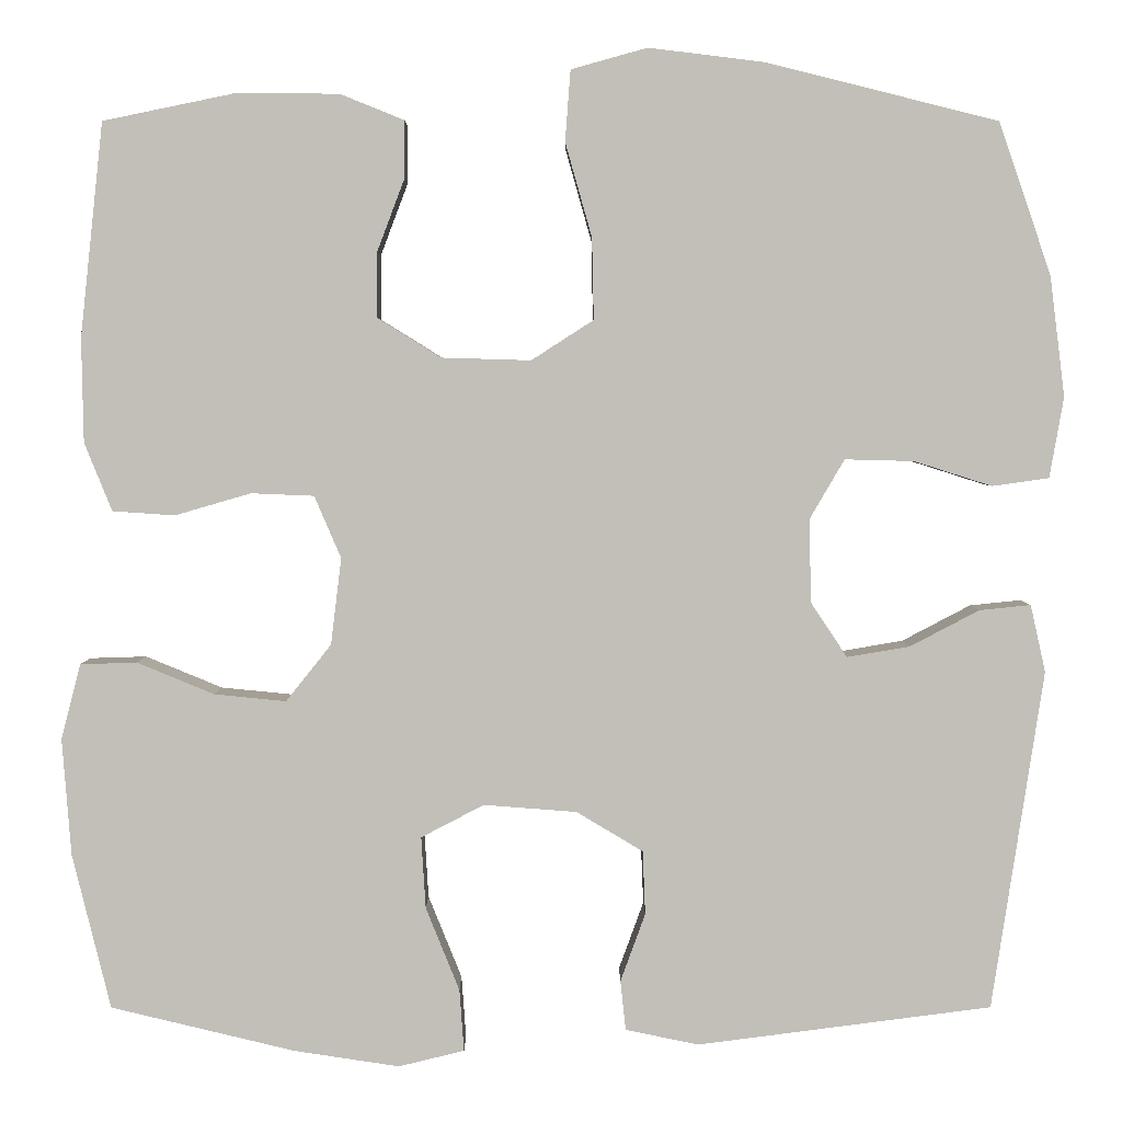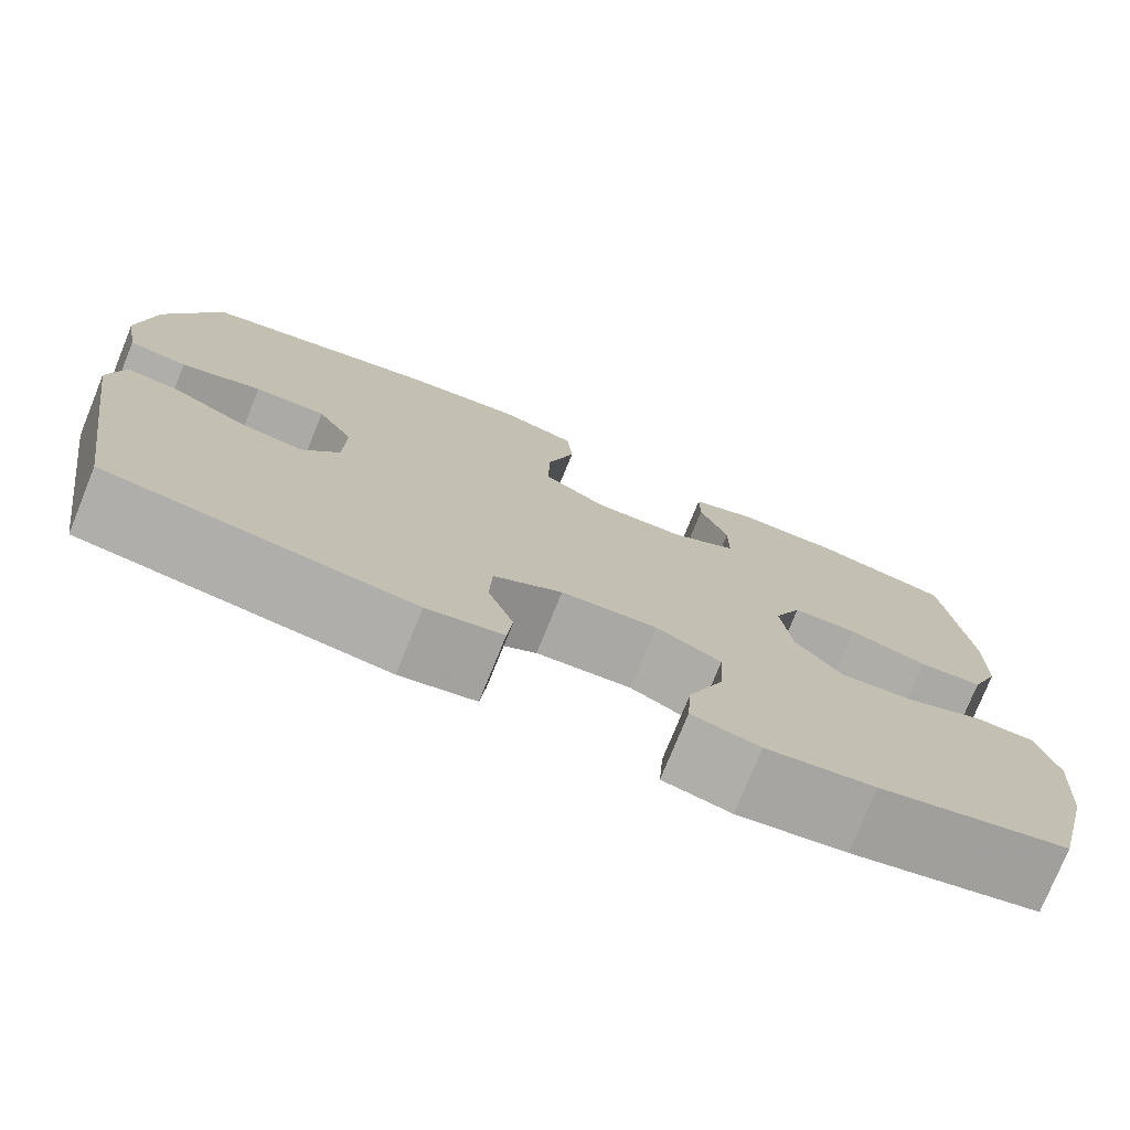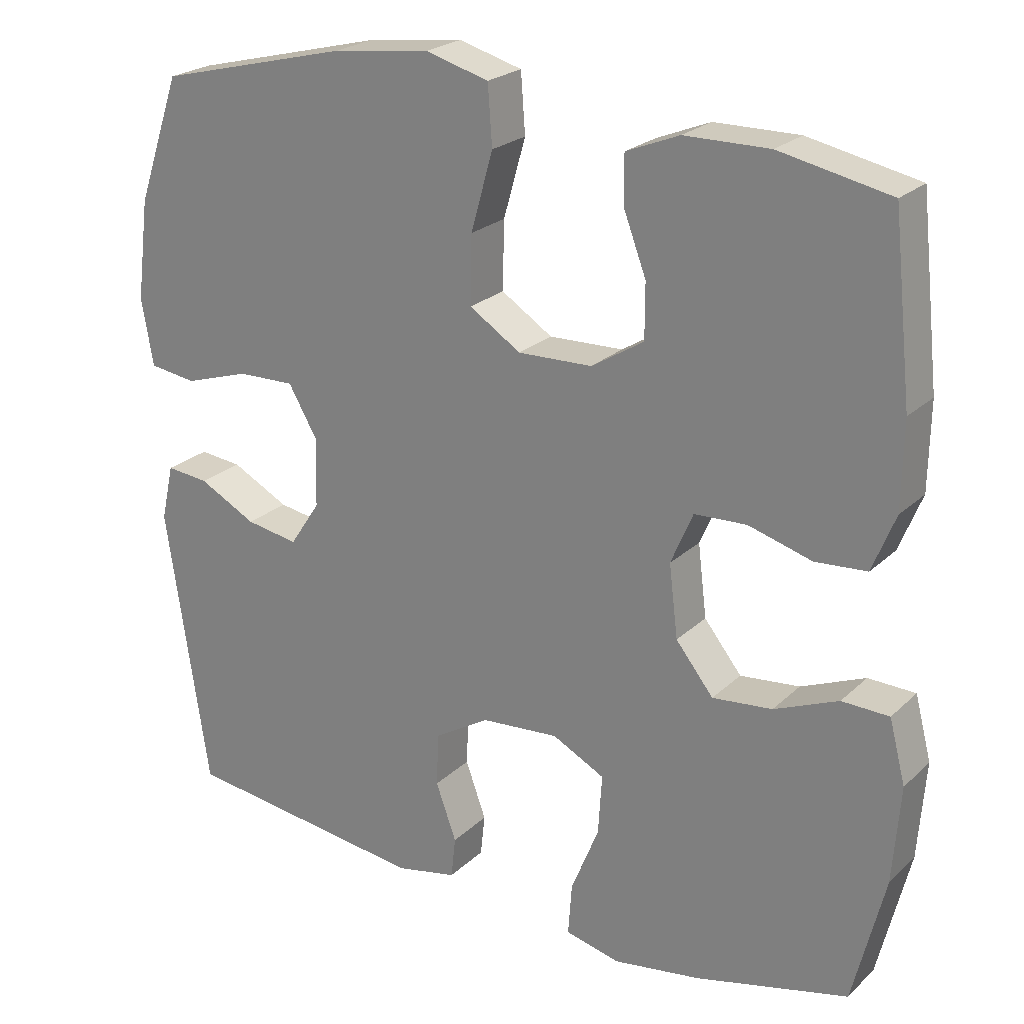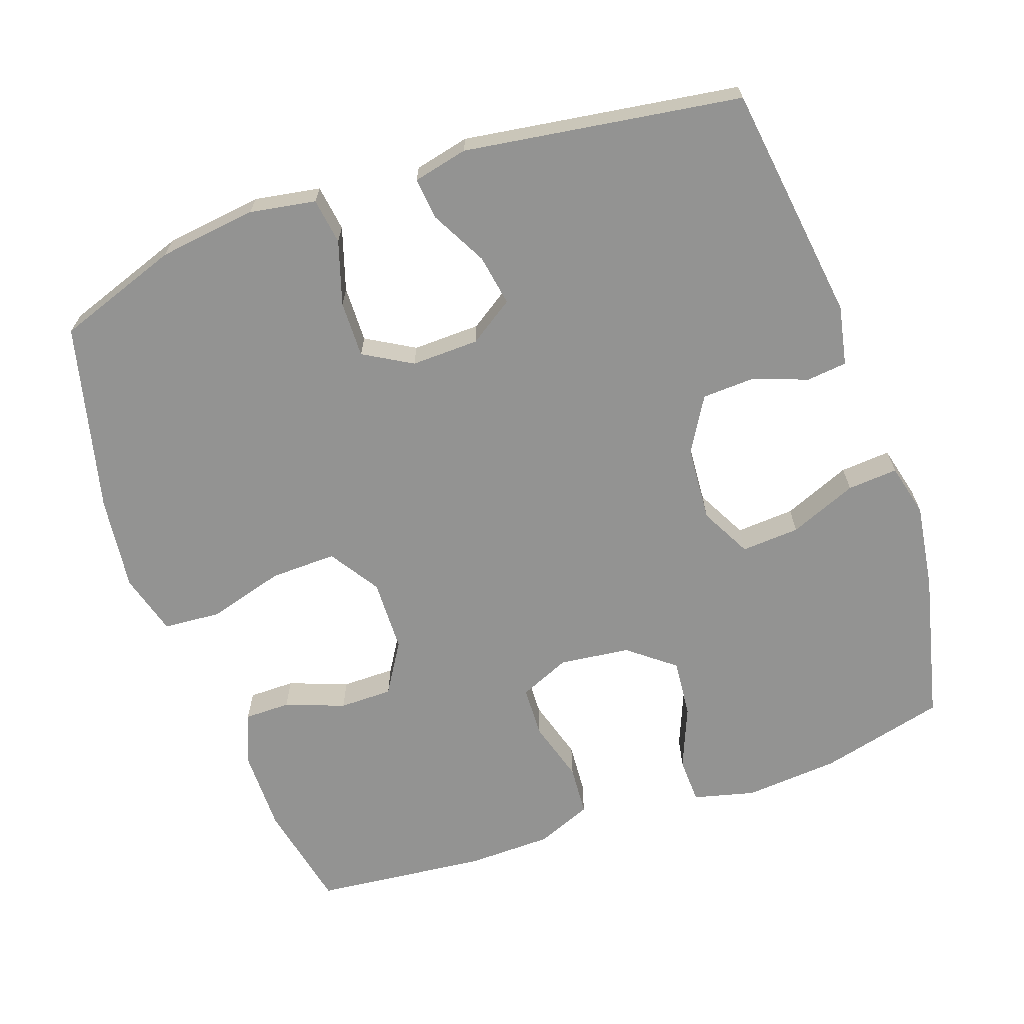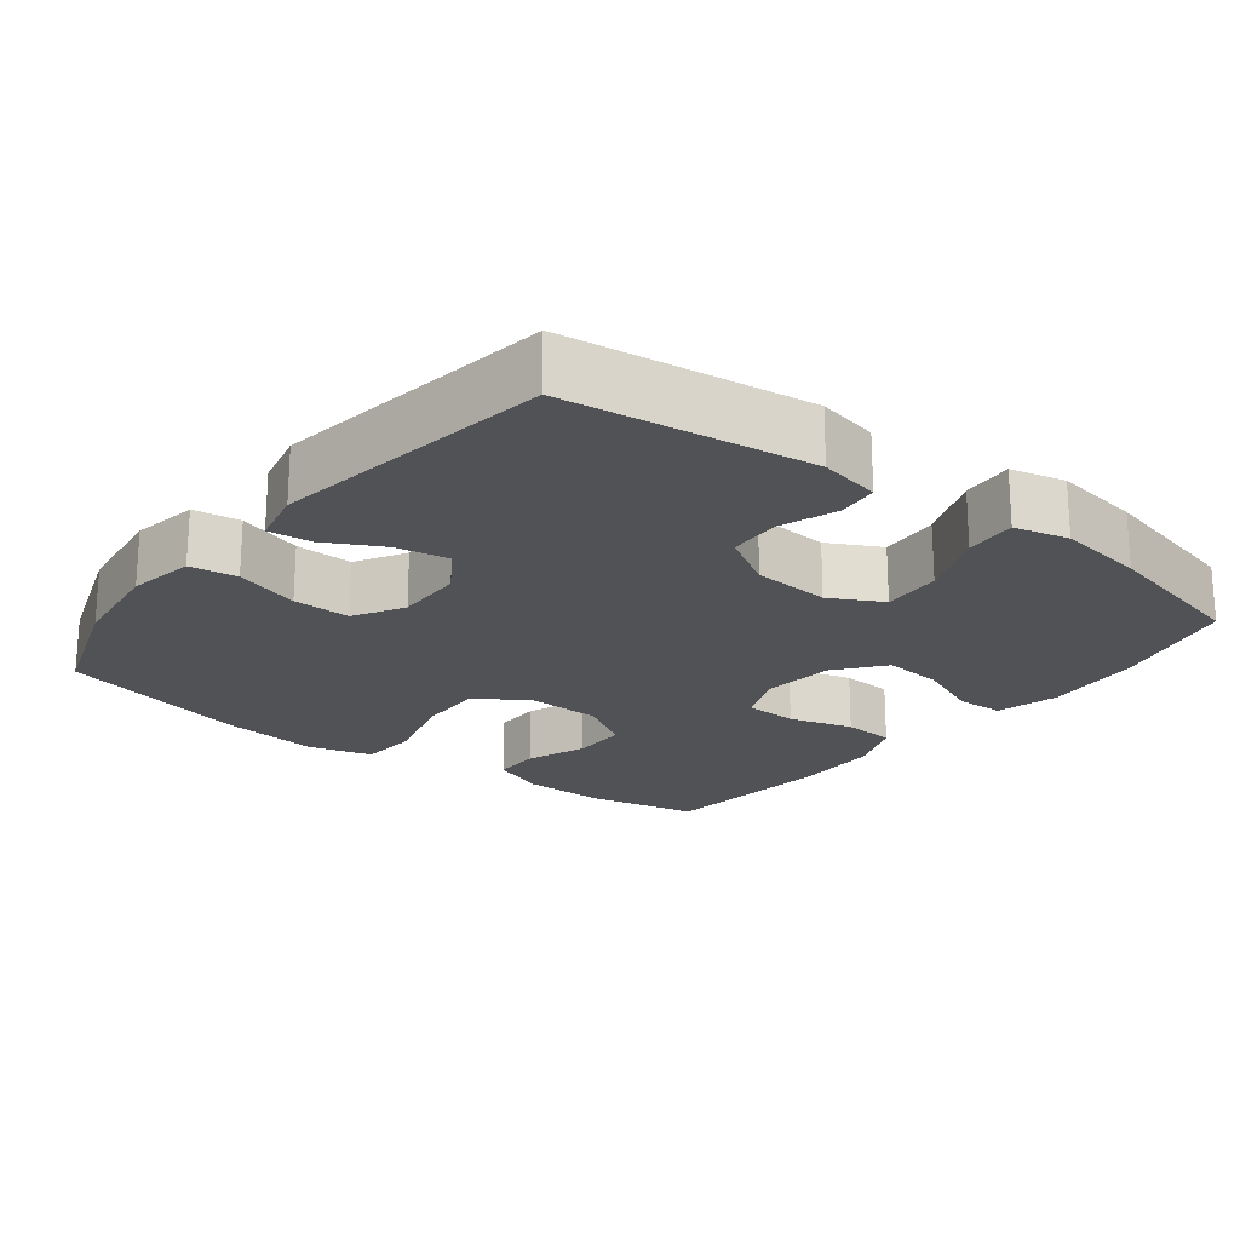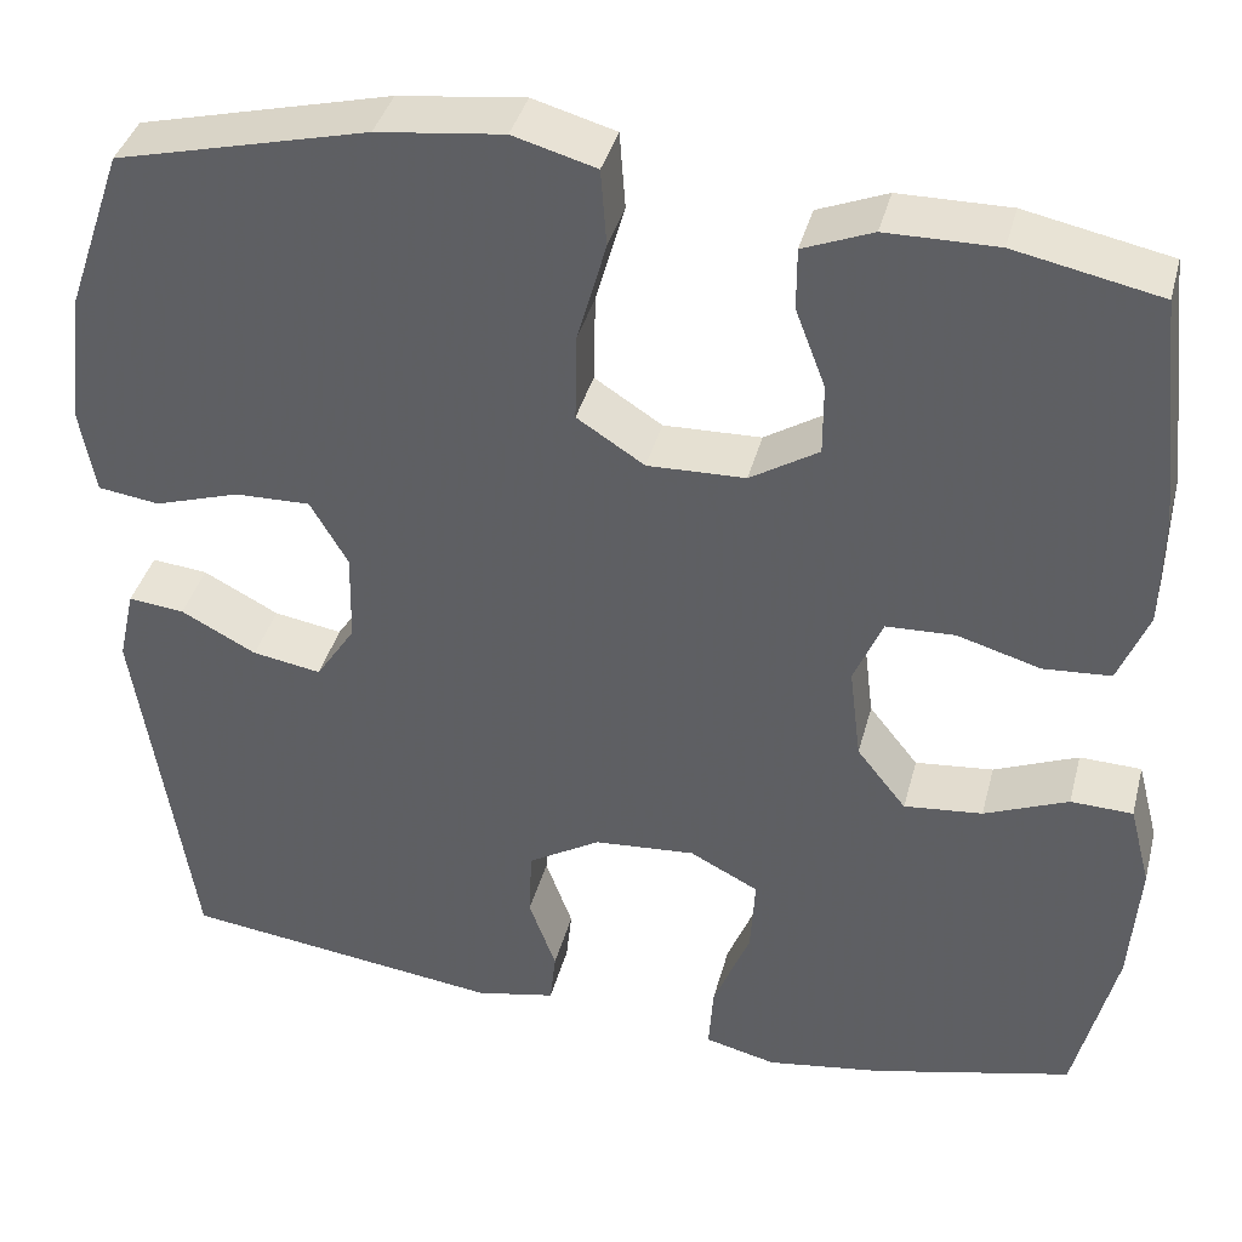
<metadata>
{"format":"obj","ext":"obj","renderer":"f3d","projection":"perspective","resolution":1024,"background":"white","views":[{"elev":3.6,"azim":-0.1,"up":"+Z"},{"elev":-76.5,"azim":157.9,"up":"+Z"},{"elev":23.2,"azim":-146.6,"up":"+Z"},{"elev":-66.6,"azim":109.5,"up":"+Y"},{"elev":-21.1,"azim":142.2,"up":"+Y"},{"elev":38.8,"azim":-165.7,"up":"+Z"}]}
</metadata>
<code>
v -0.5 0.07 -0.5
v -0.543 0.07 -0.325
v -0.553 0.07 -0.193
v -0.531 0.07 -0.108
v -0.467 0.07 -0.106
v -0.38 0.07 -0.142
v -0.299 0.07 -0.15
v -0.248 0.07 -0.086
v -0.236 0.07 0.012
v -0.266 0.07 0.082
v -0.337 0.07 0.085
v -0.423 0.07 0.06
v -0.493 0.07 0.065
v -0.524 0.07 0.142
v -0.526 0.07 0.259
v -0.5 0.07 0.5
v -0.35 0.07 0.531
v -0.235 0.07 0.53
v -0.163 0.07 0.501
v -0.163 0.07 0.437
v -0.194 0.07 0.355
v -0.194 0.07 0.281
v -0.123 0.07 0.237
v -0.022 0.07 0.234
v 0.048 0.07 0.279
v 0.046 0.07 0.371
v 0.016 0.07 0.477
v 0.022 0.07 0.557
v 0.108 0.07 0.581
v 0.239 0.07 0.565
v 0.5 0.07 0.5
v 0.559 0.07 0.329
v 0.576 0.07 0.193
v 0.56 0.07 0.102
v 0.496 0.07 0.093
v 0.408 0.07 0.121
v 0.33 0.07 0.123
v 0.291 0.07 0.056
v 0.293 0.07 -0.038
v 0.334 0.07 -0.1
v 0.405 0.07 -0.088
v 0.483 0.07 -0.047
v 0.541 0.07 -0.041
v 0.558 0.07 -0.117
v 0.5 0.07 -0.5
v 0.168 0.07 -0.543
v 0.085 0.07 -0.526
v 0.079 0.07 -0.47
v 0.107 0.07 -0.393
v 0.104 0.07 -0.321
v 0.029 0.07 -0.276
v -0.076 0.07 -0.268
v -0.147 0.07 -0.305
v -0.142 0.07 -0.386
v -0.104 0.07 -0.48
v -0.099 0.07 -0.55
v -0.173 0.07 -0.568
v -0.292 0.07 -0.55
v -0.5 0 -0.5
v -0.543 0 -0.325
v -0.553 0 -0.193
v -0.531 0 -0.108
v -0.467 0 -0.106
v -0.38 0 -0.142
v -0.299 0 -0.15
v -0.248 0 -0.086
v -0.236 0 0.012
v -0.266 0 0.082
v -0.337 0 0.085
v -0.423 0 0.06
v -0.493 0 0.065
v -0.524 0 0.142
v -0.526 0 0.259
v -0.5 0 0.5
v -0.35 0 0.531
v -0.235 0 0.53
v -0.163 0 0.501
v -0.163 0 0.437
v -0.194 0 0.355
v -0.194 0 0.281
v -0.123 0 0.237
v -0.022 0 0.234
v 0.048 0 0.279
v 0.046 0 0.371
v 0.016 0 0.477
v 0.022 0 0.557
v 0.108 0 0.581
v 0.239 0 0.565
v 0.5 0 0.5
v 0.559 0 0.329
v 0.576 0 0.193
v 0.56 0 0.102
v 0.496 0 0.093
v 0.408 0 0.121
v 0.33 0 0.123
v 0.291 0 0.056
v 0.293 0 -0.038
v 0.334 0 -0.1
v 0.405 0 -0.088
v 0.483 0 -0.047
v 0.541 0 -0.041
v 0.558 0 -0.117
v 0.5 0 -0.5
v 0.168 0 -0.543
v 0.085 0 -0.526
v 0.079 0 -0.47
v 0.107 0 -0.393
v 0.104 0 -0.321
v 0.029 0 -0.276
v -0.076 0 -0.268
v -0.147 0 -0.305
v -0.142 0 -0.386
v -0.104 0 -0.48
v -0.099 0 -0.55
v -0.173 0 -0.568
v -0.292 0 -0.55
f 4 5 6
f 3 4 6
f 2 3 6
f 1 2 6
f 58 1 6
f 57 58 6
f 56 57 6
f 55 56 6
f 54 55 6
f 53 54 6 7
f 52 53 7 8
f 51 52 8 9
f 50 51 9 10
f 47 48 49
f 46 47 49
f 45 46 49
f 44 45 49
f 43 44 49
f 42 43 49
f 41 42 49
f 40 41 49 50
f 39 40 50 10
f 34 35 36
f 33 34 36
f 32 33 36
f 31 32 36
f 30 31 36
f 29 30 36
f 28 29 36
f 27 28 36
f 26 27 36
f 25 26 36 37
f 24 25 37 38
f 19 20 21
f 18 19 21
f 17 18 21
f 16 17 21
f 15 16 21
f 14 15 21
f 13 14 21
f 12 13 21
f 11 12 21
f 10 11 21 22
f 38 39 10
f 24 38 10
f 23 24 10
f 10 22 23
f 64 63 62
f 64 62 61
f 64 61 60
f 64 60 59
f 64 59 116
f 64 116 115
f 64 115 114
f 64 114 113
f 64 113 112
f 65 64 112 111
f 66 65 111 110
f 67 66 110 109
f 68 67 109 108
f 107 106 105
f 107 105 104
f 107 104 103
f 107 103 102
f 107 102 101
f 107 101 100
f 107 100 99
f 108 107 99 98
f 68 108 98 97
f 94 93 92
f 94 92 91
f 94 91 90
f 94 90 89
f 94 89 88
f 94 88 87
f 94 87 86
f 94 86 85
f 94 85 84
f 95 94 84 83
f 96 95 83 82
f 79 78 77
f 79 77 76
f 79 76 75
f 79 75 74
f 79 74 73
f 79 73 72
f 79 72 71
f 79 71 70
f 79 70 69
f 80 79 69 68
f 68 97 96
f 68 96 82
f 68 82 81
f 81 80 68
f 1 59 60 2
f 2 60 61 3
f 3 61 62 4
f 4 62 63 5
f 5 63 64 6
f 6 64 65 7
f 7 65 66 8
f 8 66 67 9
f 9 67 68 10
f 10 68 69 11
f 11 69 70 12
f 12 70 71 13
f 13 71 72 14
f 14 72 73 15
f 15 73 74 16
f 16 74 75 17
f 17 75 76 18
f 18 76 77 19
f 19 77 78 20
f 20 78 79 21
f 21 79 80 22
f 22 80 81 23
f 23 81 82 24
f 24 82 83 25
f 25 83 84 26
f 26 84 85 27
f 27 85 86 28
f 28 86 87 29
f 29 87 88 30
f 30 88 89 31
f 31 89 90 32
f 32 90 91 33
f 33 91 92 34
f 34 92 93 35
f 35 93 94 36
f 36 94 95 37
f 37 95 96 38
f 38 96 97 39
f 39 97 98 40
f 40 98 99 41
f 41 99 100 42
f 42 100 101 43
f 43 101 102 44
f 44 102 103 45
f 45 103 104 46
f 46 104 105 47
f 47 105 106 48
f 48 106 107 49
f 49 107 108 50
f 50 108 109 51
f 51 109 110 52
f 52 110 111 53
f 53 111 112 54
f 54 112 113 55
f 55 113 114 56
f 56 114 115 57
f 57 115 116 58
f 58 116 59 1

</code>
